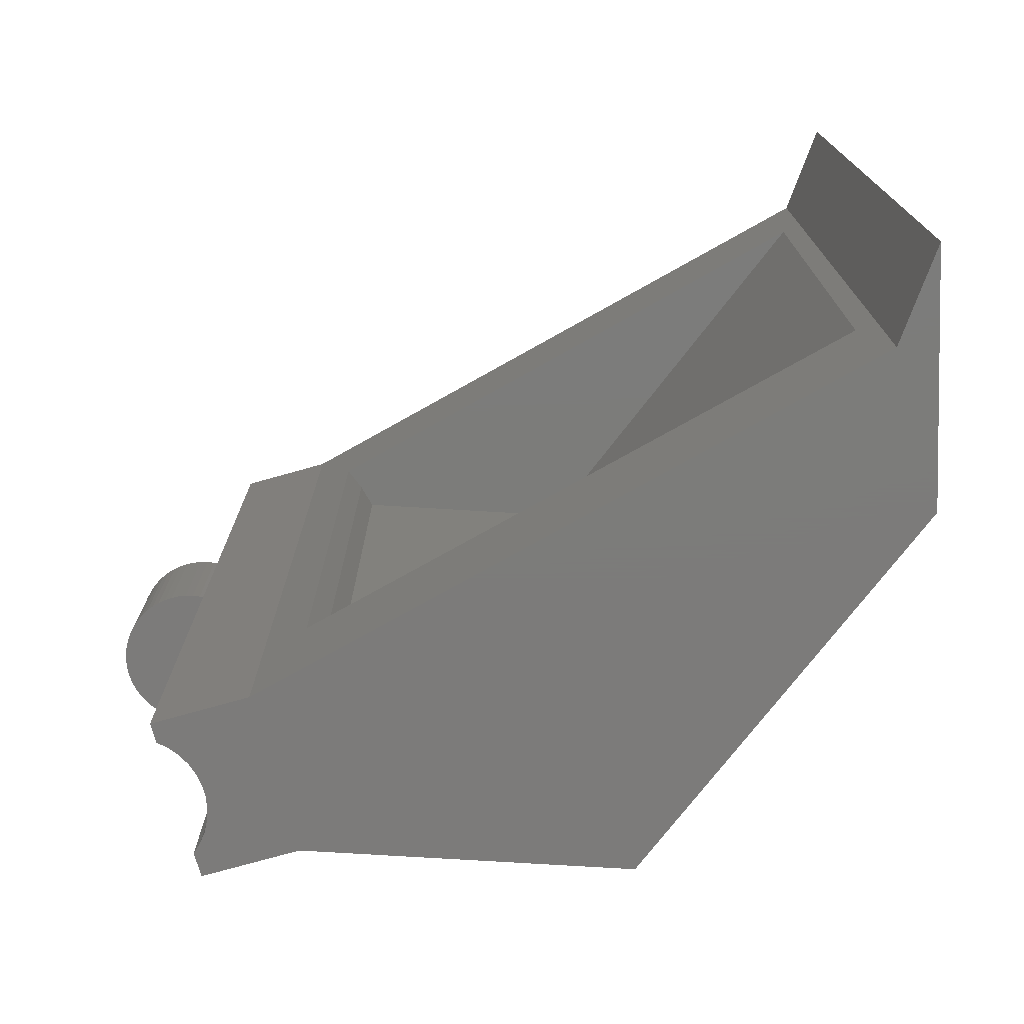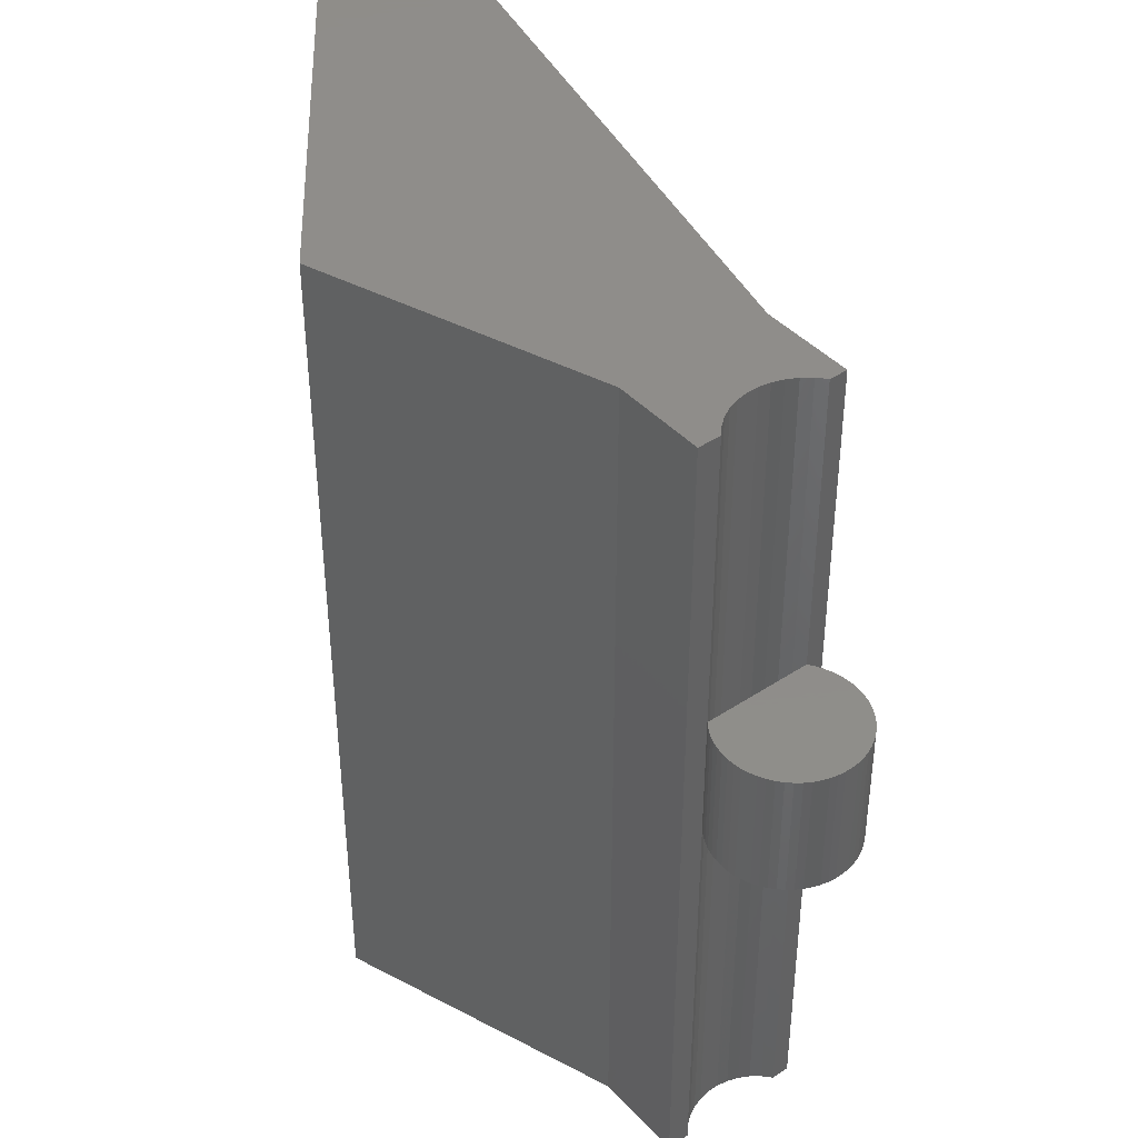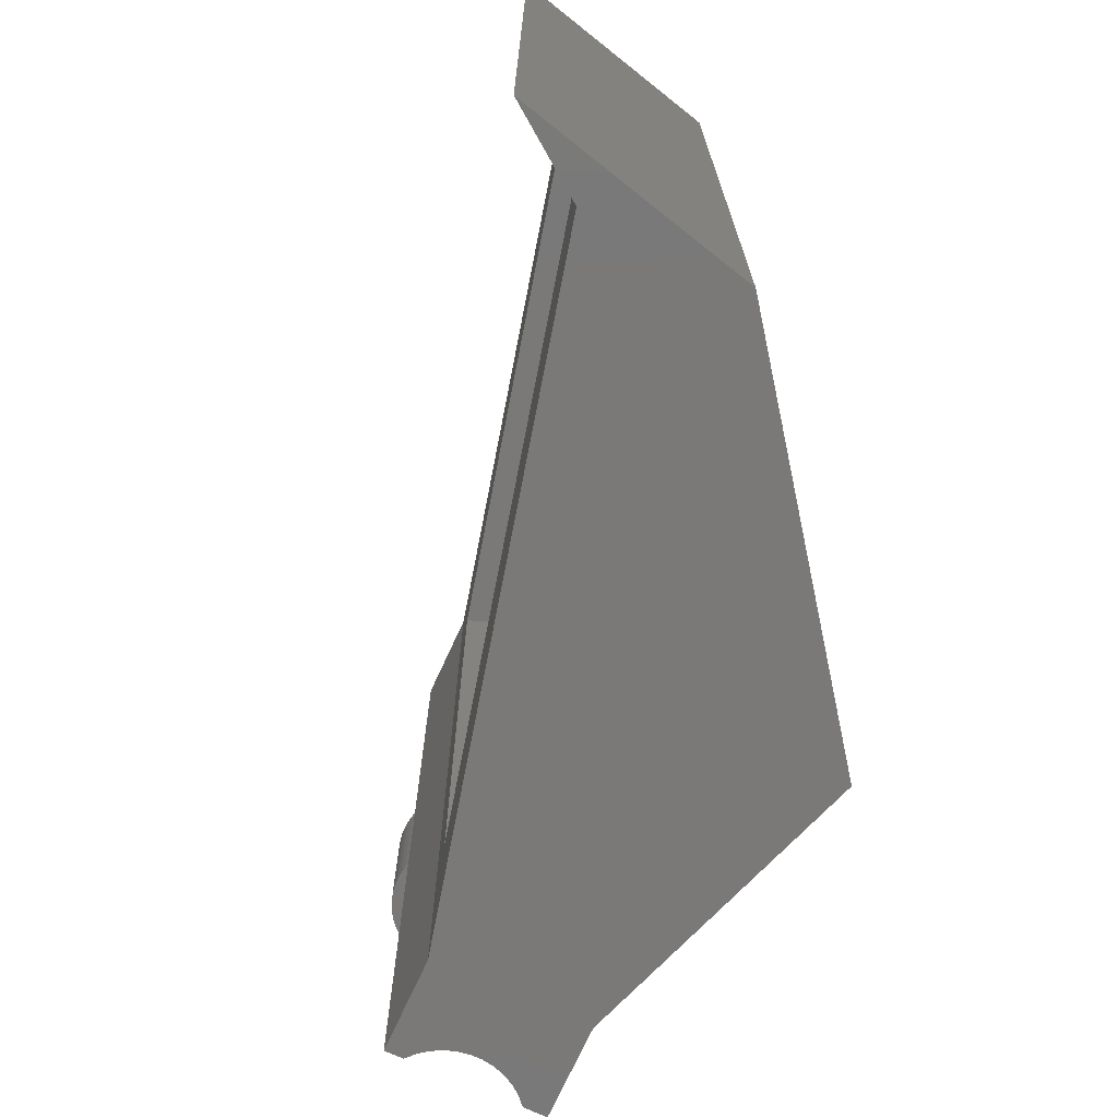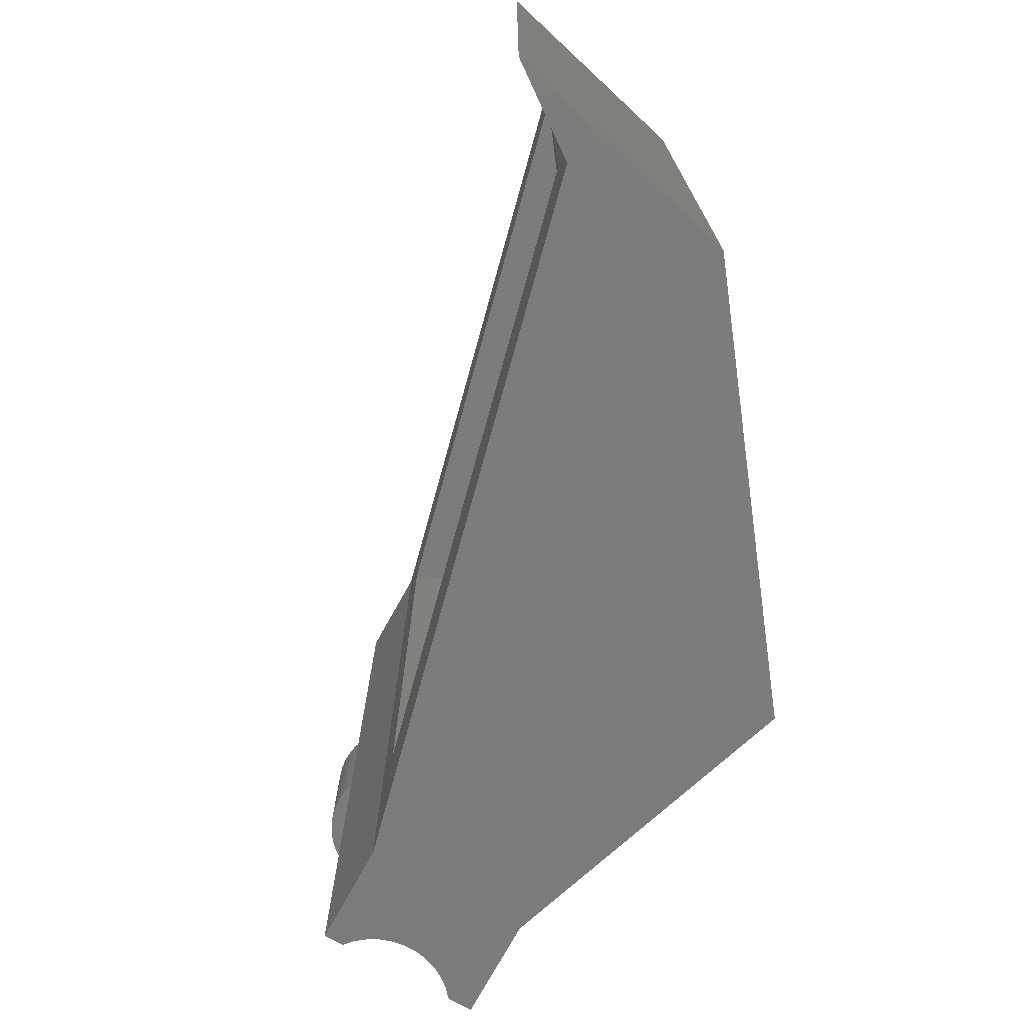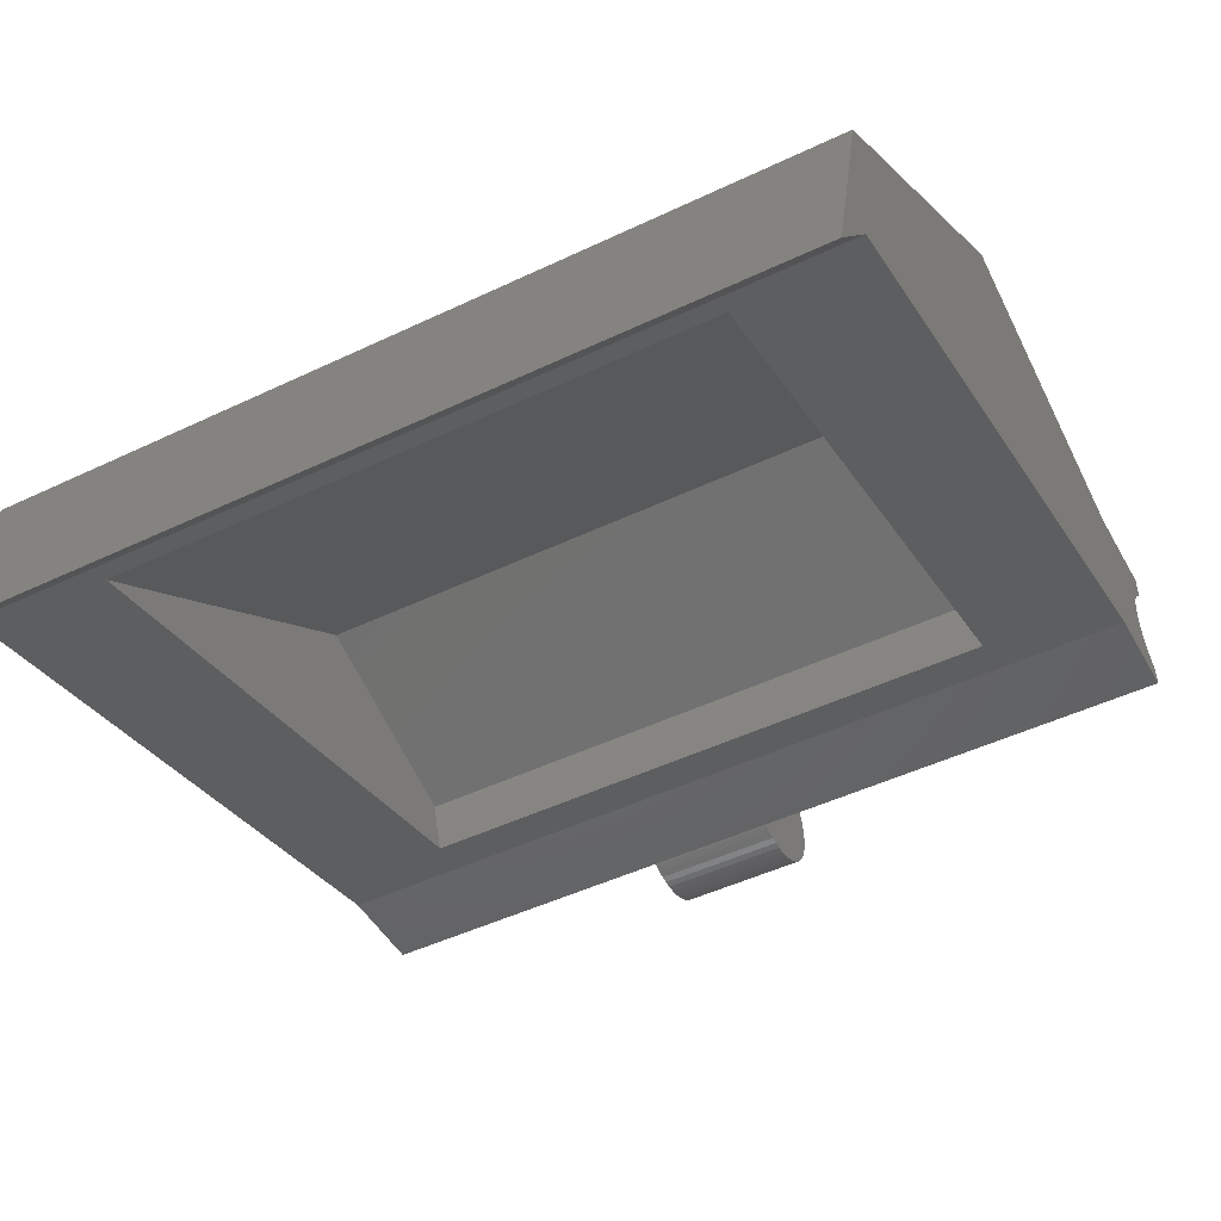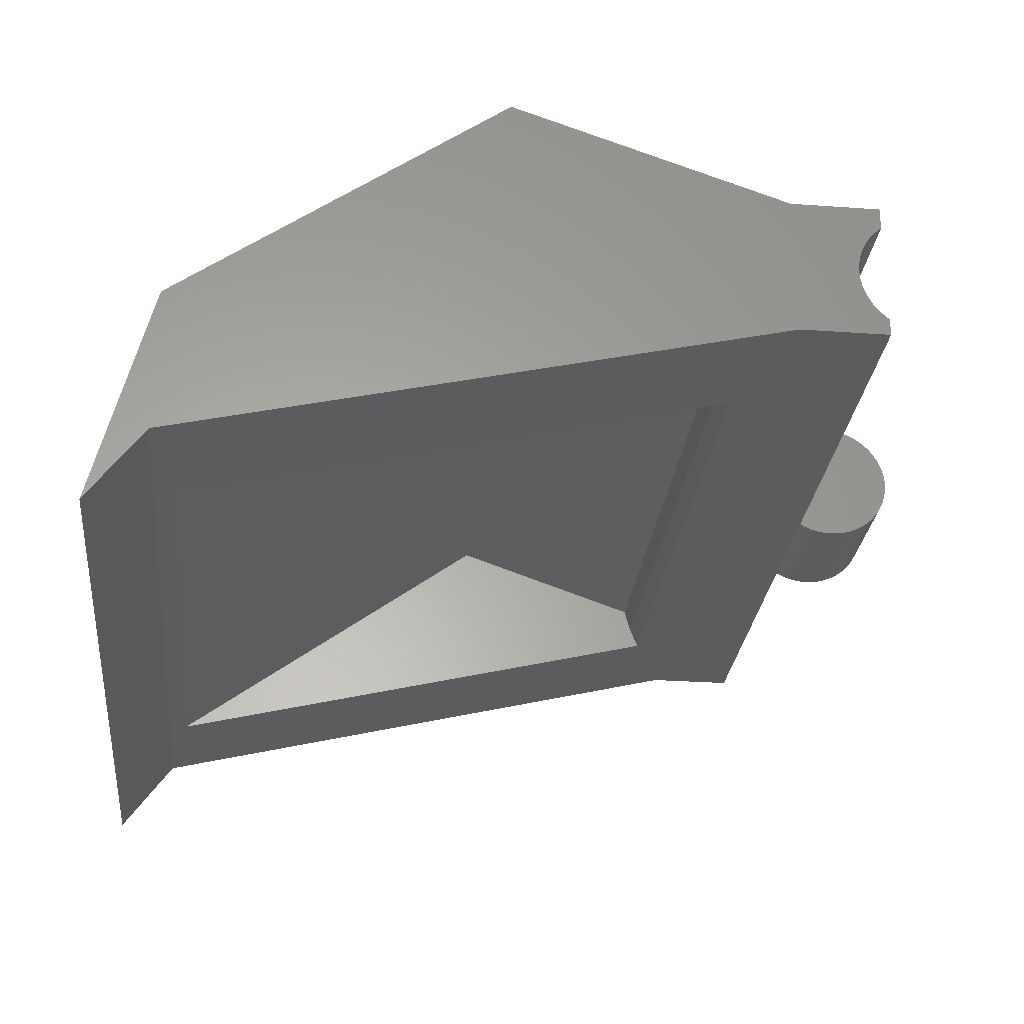
<metadata>
{"format":"stl","ext":"stl","renderer":"f3d","projection":"perspective","resolution":1024,"background":"white","views":[{"elev":-75.1,"azim":15.7,"up":"+Z"},{"elev":42.0,"azim":-128.5,"up":"+Z"},{"elev":-72.4,"azim":65.4,"up":"+Z"},{"elev":-75.2,"azim":60.9,"up":"+Z"},{"elev":-47.7,"azim":118.2,"up":"+Y"},{"elev":-27.9,"azim":173.8,"up":"+Y"}]}
</metadata>
<code>
# stl→obj: 134 verts, 260 faces
v 0.01393 -0.00652 0.0235
v 0.01043 -0.005671 0.0335
v 0.01393 -0.00652 -0.0235
v 0.01043 -0.005671 -0.0335
v 0.05723 -0.01702 -0.0235
v 0.05872 -0.01738 -0.0335
v 0.05723 -0.01702 0.0235
v 0.05872 -0.01738 0.0335
v 0.06311 -0.02341 0.0335
v 0.06311 -0.02341 -0.0335
v 0.05872 -0.005671 0.0335
v 0.05872 -0.005671 -0.0335
v 0.03256 0.01372 0.0335
v 0.03256 0.01372 -0.0335
v 0.01043 0.006036 0.0335
v 0.01043 0.006036 -0.0335
v 0.003293 0.006036 0.0335
v 0.003293 0.006036 -0.0335
v 0.003293 0.004255 0.0335
v 0.003293 0.004255 -0.0335
v 0.00395 0.003653 0.0335
v 0.00395 0.003653 -0.0335
v 0.004499 0.00295 0.0335
v 0.004499 0.00295 -0.0335
v 0.004924 0.002167 0.0335
v 0.004924 0.002167 -0.0335
v 0.005214 0.001325 0.0335
v 0.005214 0.001325 -0.0335
v 0.005361 0.0004456 0.0335
v 0.005361 0.0004456 -0.0335
v 0.005361 -0.0004456 0.0335
v 0.005361 -0.0004456 -0.0335
v 0.005214 -0.001325 0.0335
v 0.005214 -0.001325 -0.0335
v 0.004924 -0.002167 0.0335
v 0.004924 -0.002167 -0.0335
v 0.004499 -0.00295 0.0335
v 0.004499 -0.00295 -0.0335
v 0.00395 -0.003653 0.0335
v 0.00395 -0.003653 -0.0335
v 0.003293 -0.004255 0.0335
v 0.003293 -0.004255 -0.0335
v 0.003293 -0.005671 0.0335
v 0.003293 -0.005671 -0.0335
v 0.03085 0.00254 -0.0235
v 0.0151 -0.002927 -0.0235
v 0.01462 -0.004759 -0.0235
v 0.01462 -0.004759 0.0235
v 0.0151 -0.002927 0.0235
v 0.03085 0.00254 0.0235
v 0.003293 0.004255 0.01
v 0.003293 -0.004255 0.01
v 0.003293 0.004255 0
v 0.003293 -0.004255 0
v 0.002811 0.004587 0
v 0.002811 0.004587 0.01
v 0.002297 0.004865 0
v 0.002297 0.004865 0.01
v 0.001755 0.005086 0
v 0.001755 0.005086 0.01
v 0.001193 0.005246 0
v 0.001193 0.005246 0.01
v 0.0006165 0.005344 0
v 0.0006165 0.005344 0.01
v 3.282e-05 0.00538 0
v 3.282e-05 0.00538 0.01
v -0.0005513 0.005352 0
v -0.0005513 0.005352 0.01
v -0.001129 0.00526 0
v -0.001129 0.00526 0.01
v -0.001693 0.005107 0
v -0.001693 0.005107 0.01
v -0.002237 0.004893 0
v -0.002237 0.004893 0.01
v -0.002755 0.004621 0
v -0.002755 0.004621 0.01
v -0.00324 0.004295 0
v -0.00324 0.004295 0.01
v -0.003687 0.003917 0
v -0.003687 0.003917 0.01
v -0.004091 0.003494 0
v -0.004091 0.003494 0.01
v -0.004446 0.003029 0
v -0.004446 0.003029 0.01
v -0.004748 0.002529 0
v -0.004748 0.002529 0.01
v -0.004995 0.001999 0
v -0.004995 0.001999 0.01
v -0.005182 0.001445 0
v -0.005182 0.001445 0.01
v -0.005308 0.0008737 0
v -0.005308 0.0008737 0.01
v -0.005372 0.0002924 0
v -0.005372 0.0002924 0.01
v -0.005372 -0.0002924 0
v -0.005372 -0.0002924 0.01
v -0.005308 -0.0008737 0
v -0.005308 -0.0008737 0.01
v -0.005182 -0.001445 0
v -0.005182 -0.001445 0.01
v -0.004995 -0.001999 0
v -0.004995 -0.001999 0.01
v -0.004748 -0.002529 0
v -0.004748 -0.002529 0.01
v -0.004446 -0.003029 0
v -0.004446 -0.003029 0.01
v -0.004091 -0.003494 0
v -0.004091 -0.003494 0.01
v -0.003687 -0.003917 0
v -0.003687 -0.003917 0.01
v -0.00324 -0.004295 0
v -0.00324 -0.004295 0.01
v -0.002755 -0.004621 0
v -0.002755 -0.004621 0.01
v -0.002237 -0.004893 0
v -0.002237 -0.004893 0.01
v -0.001693 -0.005107 0
v -0.001693 -0.005107 0.01
v -0.001129 -0.00526 0
v -0.001129 -0.00526 0.01
v -0.0005513 -0.005352 0
v -0.0005513 -0.005352 0.01
v 3.282e-05 -0.00538 0
v 3.282e-05 -0.00538 0.01
v 0.0006165 -0.005344 0
v 0.0006165 -0.005344 0.01
v 0.001193 -0.005246 0
v 0.001193 -0.005246 0.01
v 0.001755 -0.005086 0
v 0.001755 -0.005086 0.01
v 0.002297 -0.004865 0
v 0.002297 -0.004865 0.01
v 0.002811 -0.004587 0
v 0.002811 -0.004587 0.01
f 1 2 3
f 3 2 4
f 3 4 5
f 5 4 6
f 5 6 7
f 7 6 8
f 7 8 1
f 1 8 2
f 9 8 10
f 10 8 6
f 11 9 12
f 12 9 10
f 13 11 14
f 14 11 12
f 15 13 16
f 16 13 14
f 17 15 18
f 18 15 16
f 19 17 20
f 20 17 18
f 19 20 21
f 21 20 22
f 21 22 23
f 23 22 24
f 23 24 25
f 25 24 26
f 25 26 27
f 27 26 28
f 27 28 29
f 29 28 30
f 29 30 31
f 31 30 32
f 31 32 33
f 33 32 34
f 33 34 35
f 35 34 36
f 35 36 37
f 37 36 38
f 37 38 39
f 39 38 40
f 39 40 41
f 41 40 42
f 43 41 44
f 44 41 42
f 2 43 4
f 4 43 44
f 8 9 11
f 15 17 19
f 13 15 11
f 11 15 2
f 11 2 8
f 41 43 39
f 39 43 2
f 19 21 15
f 15 21 23
f 15 23 25
f 33 35 2
f 2 35 37
f 2 37 39
f 25 27 15
f 15 27 29
f 15 29 2
f 2 29 31
f 2 31 33
f 16 14 4
f 4 14 12
f 4 12 6
f 6 12 10
f 4 38 36
f 44 42 4
f 4 42 40
f 4 40 38
f 16 28 26
f 36 34 4
f 4 34 32
f 4 32 16
f 16 32 30
f 16 30 28
f 20 18 22
f 22 18 16
f 22 16 24
f 24 16 26
f 45 46 5
f 5 46 47
f 5 47 3
f 1 3 47
f 1 47 48
f 48 47 46
f 48 46 49
f 7 50 5
f 5 50 45
f 50 49 45
f 45 49 46
f 49 50 48
f 48 50 7
f 48 7 1
f 51 52 53
f 53 52 54
f 51 53 55
f 51 55 56
f 56 55 57
f 56 57 58
f 58 57 59
f 58 59 60
f 60 59 61
f 60 61 62
f 62 61 63
f 62 63 64
f 64 63 65
f 64 65 66
f 66 65 67
f 66 67 68
f 68 67 69
f 68 69 70
f 70 69 71
f 70 71 72
f 72 71 73
f 72 73 74
f 74 73 75
f 74 75 76
f 76 75 77
f 76 77 78
f 78 77 79
f 78 79 80
f 80 79 81
f 80 81 82
f 82 81 83
f 82 83 84
f 84 83 85
f 84 85 86
f 86 85 87
f 86 87 88
f 88 87 89
f 88 89 90
f 90 89 91
f 90 91 92
f 92 91 93
f 92 93 94
f 94 93 95
f 94 95 96
f 96 95 97
f 96 97 98
f 98 97 99
f 98 99 100
f 100 99 101
f 100 101 102
f 102 101 103
f 102 103 104
f 104 103 105
f 104 105 106
f 106 105 107
f 106 107 108
f 108 107 109
f 108 109 110
f 110 109 111
f 110 111 112
f 112 111 113
f 112 113 114
f 114 113 115
f 114 115 116
f 116 115 117
f 116 117 118
f 118 117 119
f 118 119 120
f 120 119 121
f 120 121 122
f 122 121 123
f 122 123 124
f 124 123 125
f 124 125 126
f 126 125 127
f 126 127 128
f 128 127 129
f 128 129 130
f 130 129 131
f 130 131 132
f 132 131 133
f 132 133 134
f 134 133 54
f 134 54 52
f 62 64 128
f 64 66 128
f 128 66 68
f 128 68 70
f 62 128 60
f 60 128 130
f 60 130 132
f 74 76 102
f 76 78 102
f 102 78 80
f 102 80 82
f 104 106 70
f 70 106 108
f 70 108 110
f 82 84 102
f 102 84 86
f 102 86 88
f 88 90 102
f 102 90 92
f 102 92 94
f 116 118 70
f 70 118 120
f 70 120 122
f 122 124 70
f 70 124 126
f 70 126 128
f 52 51 134
f 134 51 56
f 134 56 132
f 132 56 58
f 132 58 60
f 104 70 102
f 102 70 72
f 102 72 74
f 94 96 102
f 102 96 98
f 102 98 100
f 110 112 70
f 70 112 114
f 70 114 116
f 67 65 127
f 65 63 127
f 127 63 61
f 127 61 59
f 67 127 69
f 69 127 125
f 69 125 123
f 101 81 79
f 123 121 69
f 69 121 119
f 69 119 117
f 101 99 81
f 81 99 97
f 81 97 95
f 95 93 81
f 81 93 91
f 81 91 89
f 59 57 127
f 127 57 55
f 127 55 129
f 129 55 131
f 117 115 69
f 69 115 113
f 69 113 111
f 111 109 69
f 69 109 107
f 69 107 105
f 89 87 81
f 81 87 85
f 81 85 83
f 79 77 101
f 101 77 75
f 101 75 73
f 53 54 55
f 55 54 133
f 55 133 131
f 73 71 101
f 101 71 69
f 101 69 103
f 103 69 105

</code>
